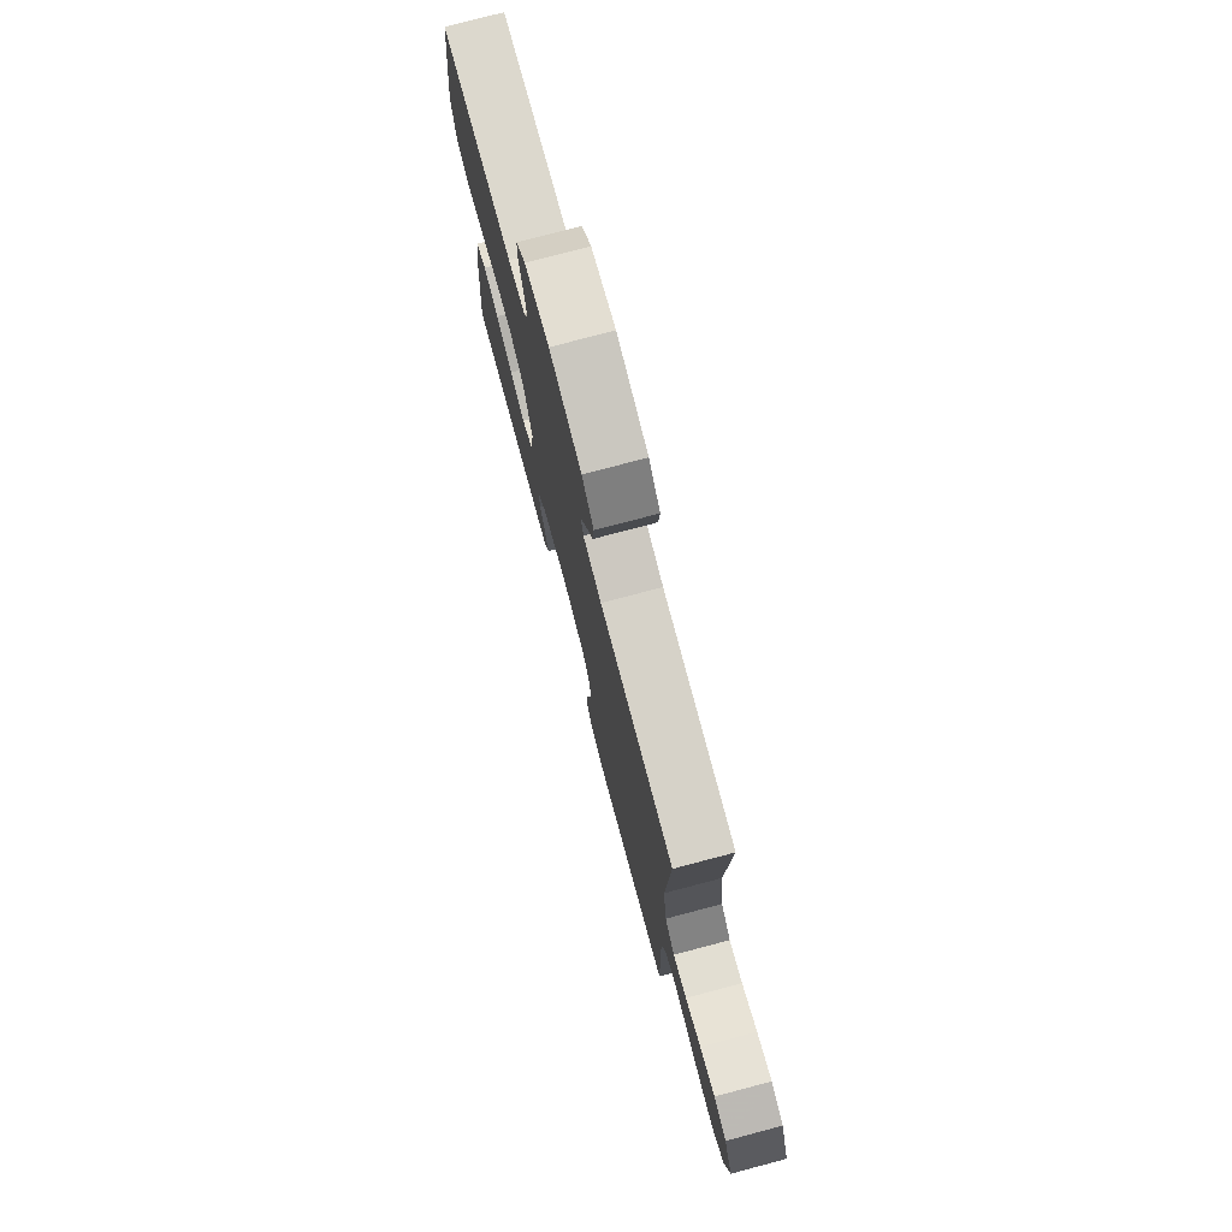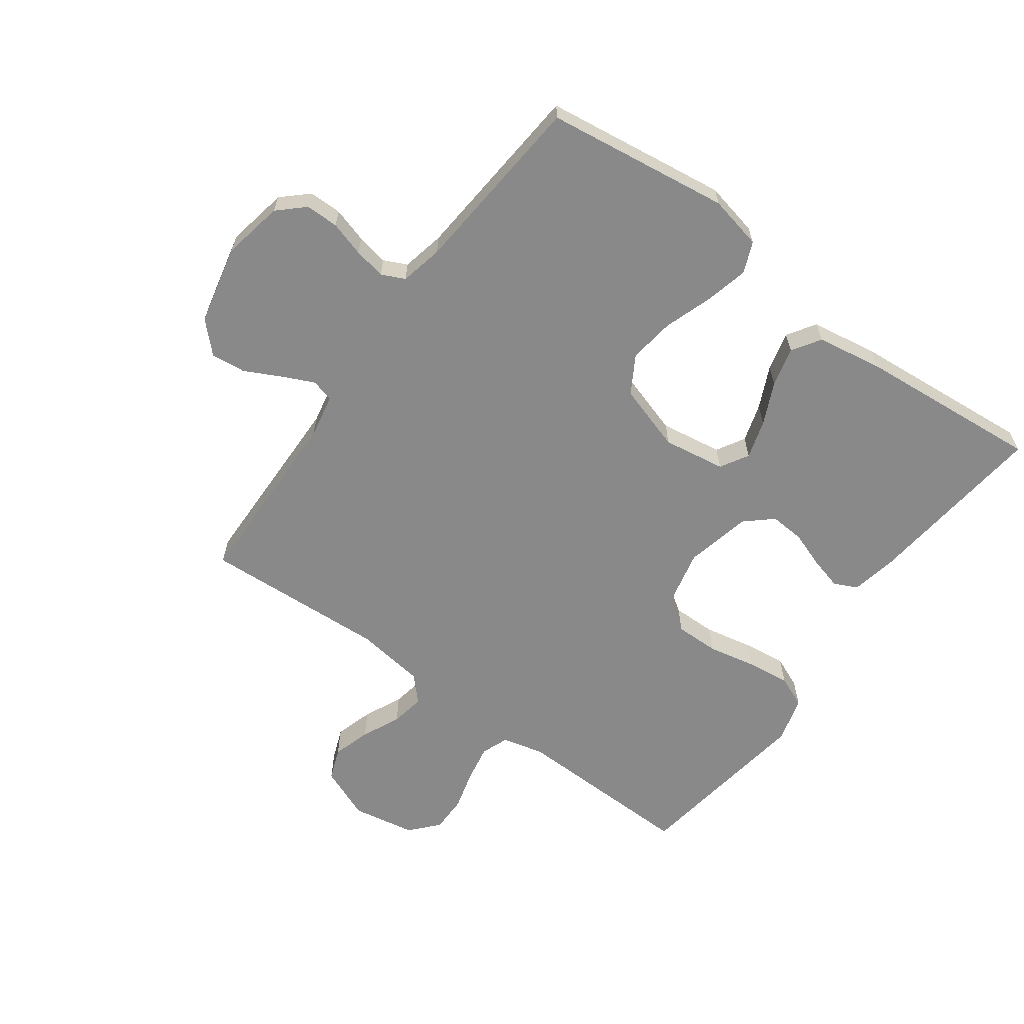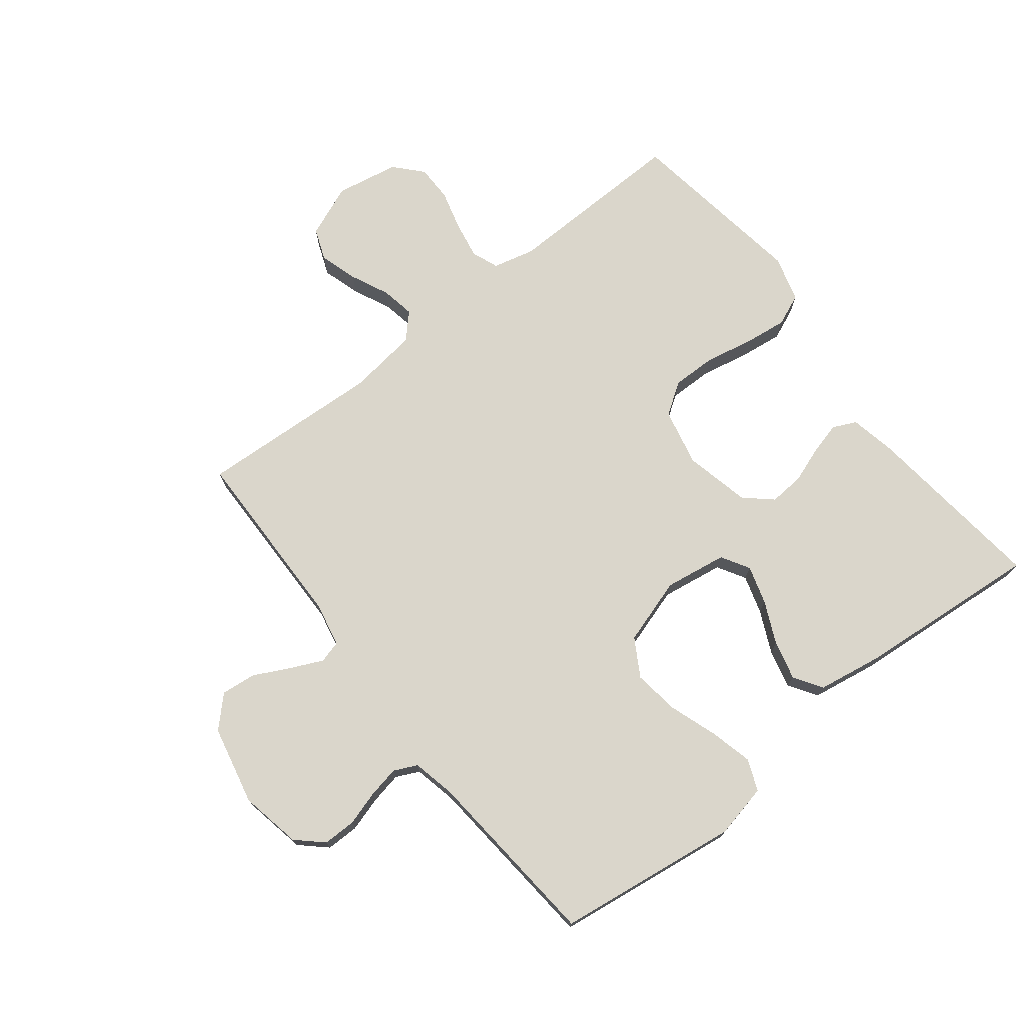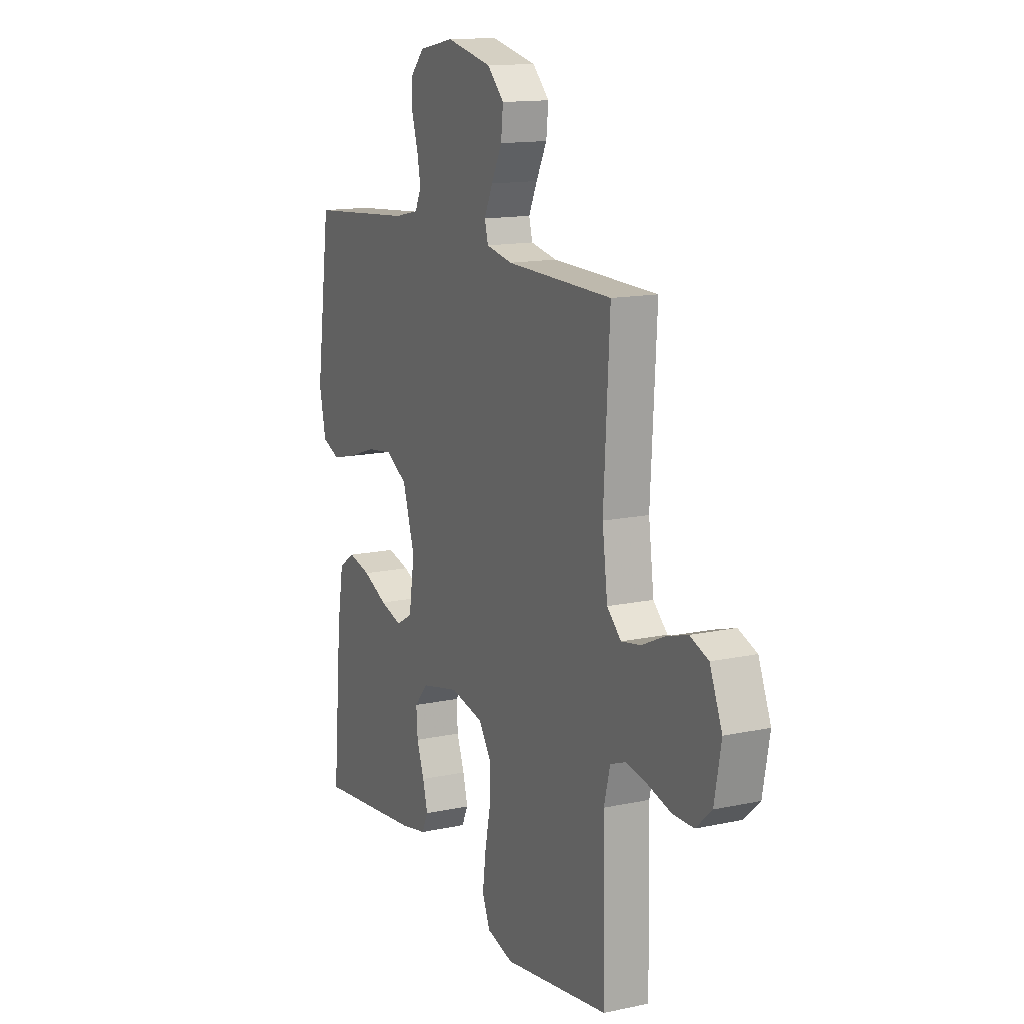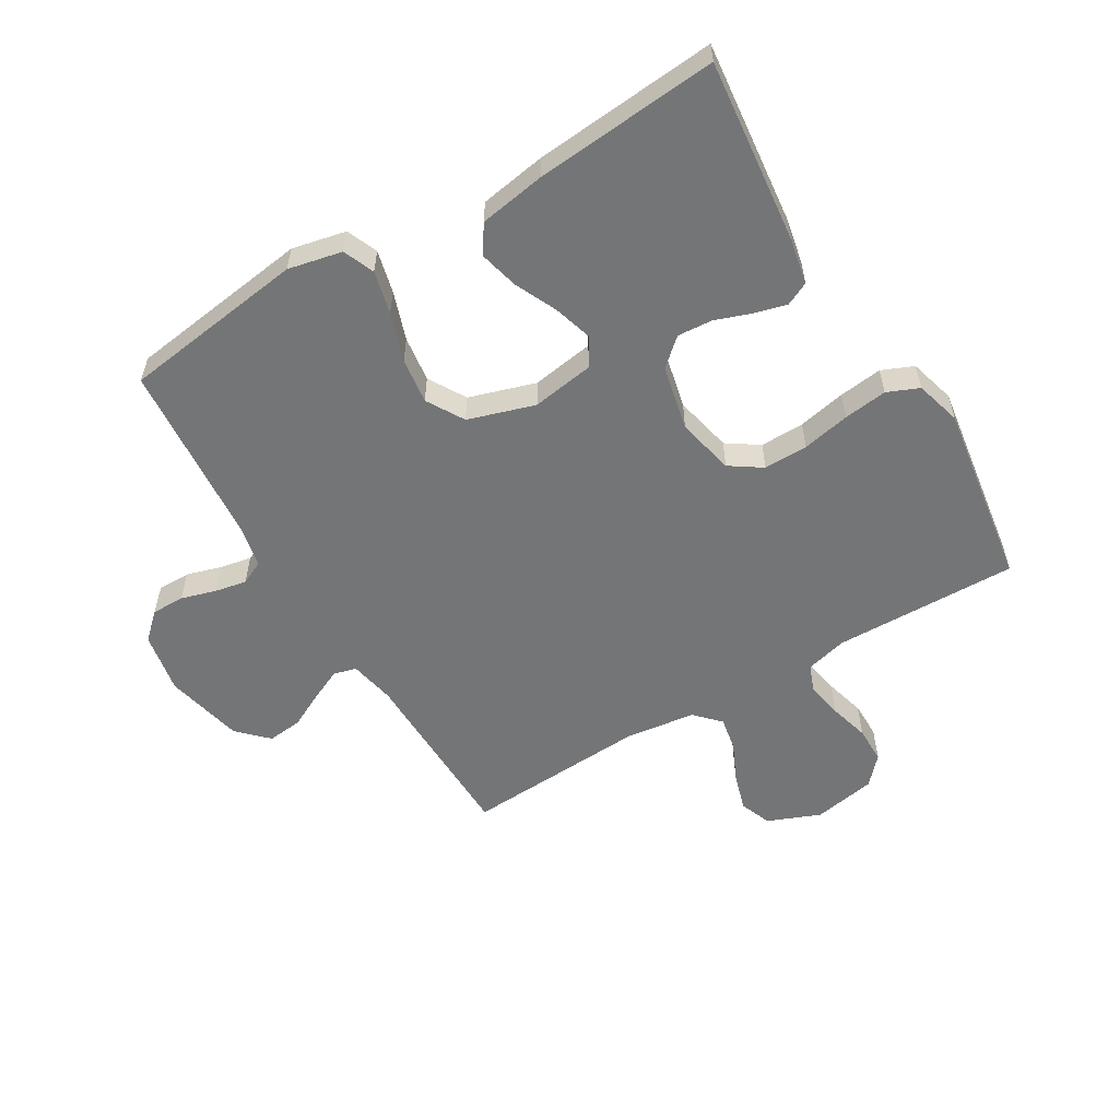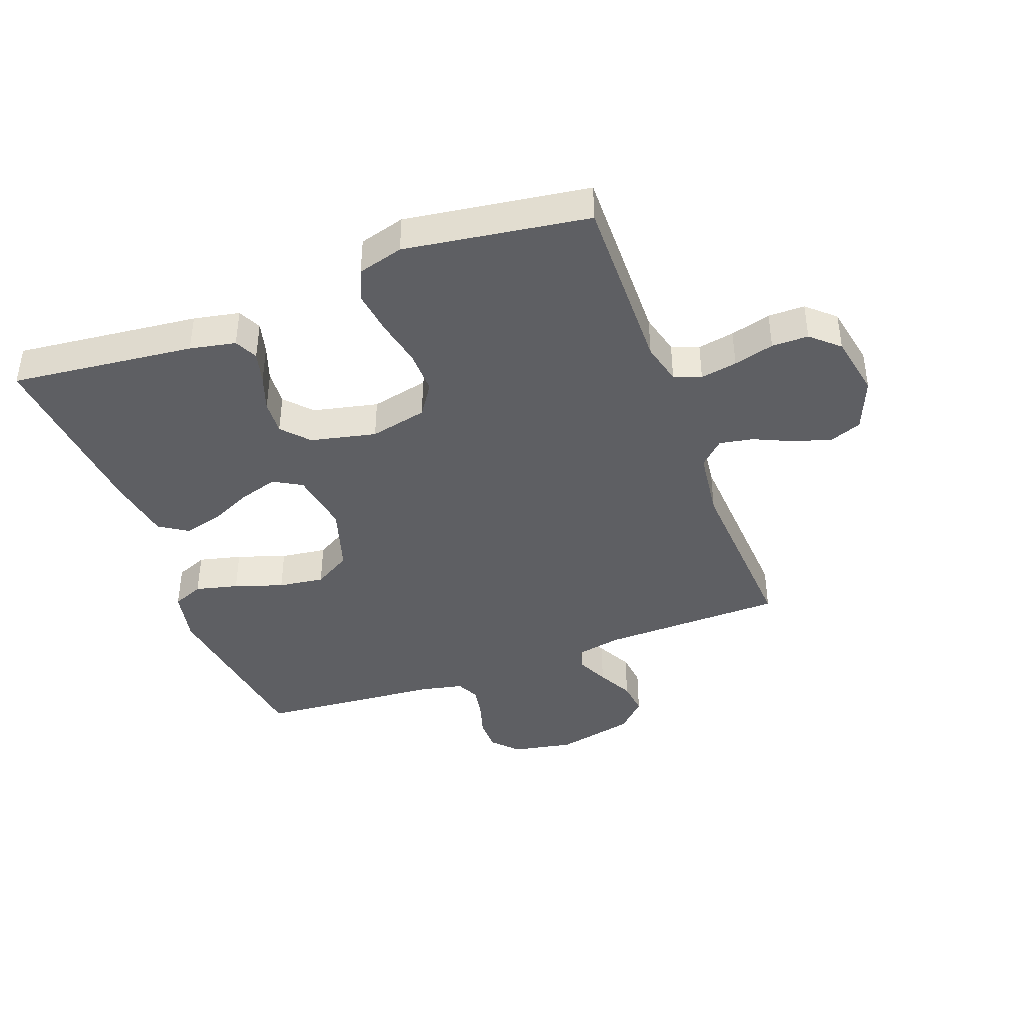
<metadata>
{"format":"obj","ext":"obj","renderer":"f3d","projection":"perspective","resolution":1024,"background":"white","views":[{"elev":76.7,"azim":-104.8,"up":"+Z"},{"elev":-63.2,"azim":53.9,"up":"+Y"},{"elev":73.8,"azim":51.8,"up":"+Y"},{"elev":14.0,"azim":-115.6,"up":"+Z"},{"elev":-56.4,"azim":120.8,"up":"+Y"},{"elev":-41.0,"azim":-159.5,"up":"+Y"}]}
</metadata>
<code>
v -0.5 0.07 -0.5
v -0.494 0.07 -0.2
v -0.511 0.07 -0.132
v -0.555 0.07 -0.115
v -0.615 0.07 -0.126
v -0.681 0.07 -0.144
v -0.741 0.07 -0.144
v -0.786 0.07 -0.103
v -0.805 0.07 0
v -0.77 0.07 0.086
v -0.718 0.07 0.106
v -0.656 0.07 0.087
v -0.593 0.07 0.058
v -0.538 0.07 0.048
v -0.498 0.07 0.086
v -0.483 0.07 0.2
v -0.5 0.07 0.5
v -0.2 0.07 0.506
v -0.126 0.07 0.521
v -0.116 0.07 0.558
v -0.14 0.07 0.61
v -0.17 0.07 0.669
v -0.176 0.07 0.726
v -0.129 0.07 0.773
v 0 0.07 0.802
v 0.1 0.07 0.783
v 0.139 0.07 0.741
v 0.139 0.07 0.687
v 0.122 0.07 0.63
v 0.112 0.07 0.578
v 0.13 0.07 0.54
v 0.2 0.07 0.525
v 0.5 0.07 0.5
v 0.541 0.07 0.2
v 0.522 0.07 0.112
v 0.471 0.07 0.091
v 0.401 0.07 0.108
v 0.322 0.07 0.135
v 0.247 0.07 0.145
v 0.186 0.07 0.109
v 0.152 0.07 0
v 0.168 0.07 -0.102
v 0.214 0.07 -0.129
v 0.277 0.07 -0.11
v 0.346 0.07 -0.078
v 0.41 0.07 -0.062
v 0.456 0.07 -0.092
v 0.474 0.07 -0.2
v 0.5 0.07 -0.5
v 0.2 0.07 -0.467
v 0.125 0.07 -0.452
v 0.107 0.07 -0.414
v 0.121 0.07 -0.361
v 0.142 0.07 -0.302
v 0.146 0.07 -0.245
v 0.107 0.07 -0.201
v 0 0.07 -0.177
v -0.094 0.07 -0.198
v -0.129 0.07 -0.25
v -0.128 0.07 -0.322
v -0.112 0.07 -0.4
v -0.103 0.07 -0.471
v -0.125 0.07 -0.523
v -0.2 0.07 -0.544
v -0.5 0 -0.5
v -0.494 0 -0.2
v -0.511 0 -0.132
v -0.555 0 -0.115
v -0.615 0 -0.126
v -0.681 0 -0.144
v -0.741 0 -0.144
v -0.786 0 -0.103
v -0.805 0 0
v -0.77 0 0.086
v -0.718 0 0.106
v -0.656 0 0.087
v -0.593 0 0.058
v -0.538 0 0.048
v -0.498 0 0.086
v -0.483 0 0.2
v -0.5 0 0.5
v -0.2 0 0.506
v -0.126 0 0.521
v -0.116 0 0.558
v -0.14 0 0.61
v -0.17 0 0.669
v -0.176 0 0.726
v -0.129 0 0.773
v 0 0 0.802
v 0.1 0 0.783
v 0.139 0 0.741
v 0.139 0 0.687
v 0.122 0 0.63
v 0.112 0 0.578
v 0.13 0 0.54
v 0.2 0 0.525
v 0.5 0 0.5
v 0.541 0 0.2
v 0.522 0 0.112
v 0.471 0 0.091
v 0.401 0 0.108
v 0.322 0 0.135
v 0.247 0 0.145
v 0.186 0 0.109
v 0.152 0 0
v 0.168 0 -0.102
v 0.214 0 -0.129
v 0.277 0 -0.11
v 0.346 0 -0.078
v 0.41 0 -0.062
v 0.456 0 -0.092
v 0.474 0 -0.2
v 0.5 0 -0.5
v 0.2 0 -0.467
v 0.125 0 -0.452
v 0.107 0 -0.414
v 0.121 0 -0.361
v 0.142 0 -0.302
v 0.146 0 -0.245
v 0.107 0 -0.201
v 0 0 -0.177
v -0.094 0 -0.198
v -0.129 0 -0.25
v -0.128 0 -0.322
v -0.112 0 -0.4
v -0.103 0 -0.471
v -0.125 0 -0.523
v -0.2 0 -0.544
f 64 1 2
f 63 64 2
f 62 63 2
f 61 62 2
f 60 61 2
f 59 60 2 3
f 58 59 3 4
f 57 58 4
f 52 53 54
f 51 52 54
f 50 51 54
f 49 50 54
f 48 49 54
f 47 48 54
f 46 47 54
f 45 46 54
f 44 45 54
f 43 44 54 55
f 42 43 55 56
f 36 37 38
f 35 36 38
f 34 35 38
f 33 34 38
f 32 33 38
f 31 32 38 39
f 30 31 39 40
f 27 28 29
f 26 27 29
f 25 26 29
f 24 25 29
f 23 24 29
f 22 23 29
f 21 22 29
f 20 21 29 30
f 30 40 41
f 20 30 41
f 19 20 41
f 16 17 18
f 42 56 57
f 41 42 57
f 19 41 57
f 18 19 57
f 16 18 57
f 15 16 57
f 11 12 13
f 10 11 13
f 9 10 13
f 8 9 13
f 7 8 13
f 6 7 13
f 5 6 13
f 14 15 57 4
f 4 5 13 14
f 66 65 128
f 66 128 127
f 66 127 126
f 66 126 125
f 66 125 124
f 67 66 124 123
f 68 67 123 122
f 68 122 121
f 118 117 116
f 118 116 115
f 118 115 114
f 118 114 113
f 118 113 112
f 118 112 111
f 118 111 110
f 118 110 109
f 118 109 108
f 119 118 108 107
f 120 119 107 106
f 102 101 100
f 102 100 99
f 102 99 98
f 102 98 97
f 102 97 96
f 103 102 96 95
f 104 103 95 94
f 93 92 91
f 93 91 90
f 93 90 89
f 93 89 88
f 93 88 87
f 93 87 86
f 93 86 85
f 94 93 85 84
f 105 104 94
f 105 94 84
f 105 84 83
f 82 81 80
f 121 120 106
f 121 106 105
f 121 105 83
f 121 83 82
f 121 82 80
f 121 80 79
f 77 76 75
f 77 75 74
f 77 74 73
f 77 73 72
f 77 72 71
f 77 71 70
f 77 70 69
f 68 121 79 78
f 78 77 69 68
f 1 65 66 2
f 2 66 67 3
f 3 67 68 4
f 4 68 69 5
f 5 69 70 6
f 6 70 71 7
f 7 71 72 8
f 8 72 73 9
f 9 73 74 10
f 10 74 75 11
f 11 75 76 12
f 12 76 77 13
f 13 77 78 14
f 14 78 79 15
f 15 79 80 16
f 16 80 81 17
f 17 81 82 18
f 18 82 83 19
f 19 83 84 20
f 20 84 85 21
f 21 85 86 22
f 22 86 87 23
f 23 87 88 24
f 24 88 89 25
f 25 89 90 26
f 26 90 91 27
f 27 91 92 28
f 28 92 93 29
f 29 93 94 30
f 30 94 95 31
f 31 95 96 32
f 32 96 97 33
f 33 97 98 34
f 34 98 99 35
f 35 99 100 36
f 36 100 101 37
f 37 101 102 38
f 38 102 103 39
f 39 103 104 40
f 40 104 105 41
f 41 105 106 42
f 42 106 107 43
f 43 107 108 44
f 44 108 109 45
f 45 109 110 46
f 46 110 111 47
f 47 111 112 48
f 48 112 113 49
f 49 113 114 50
f 50 114 115 51
f 51 115 116 52
f 52 116 117 53
f 53 117 118 54
f 54 118 119 55
f 55 119 120 56
f 56 120 121 57
f 57 121 122 58
f 58 122 123 59
f 59 123 124 60
f 60 124 125 61
f 61 125 126 62
f 62 126 127 63
f 63 127 128 64
f 64 128 65 1

</code>
